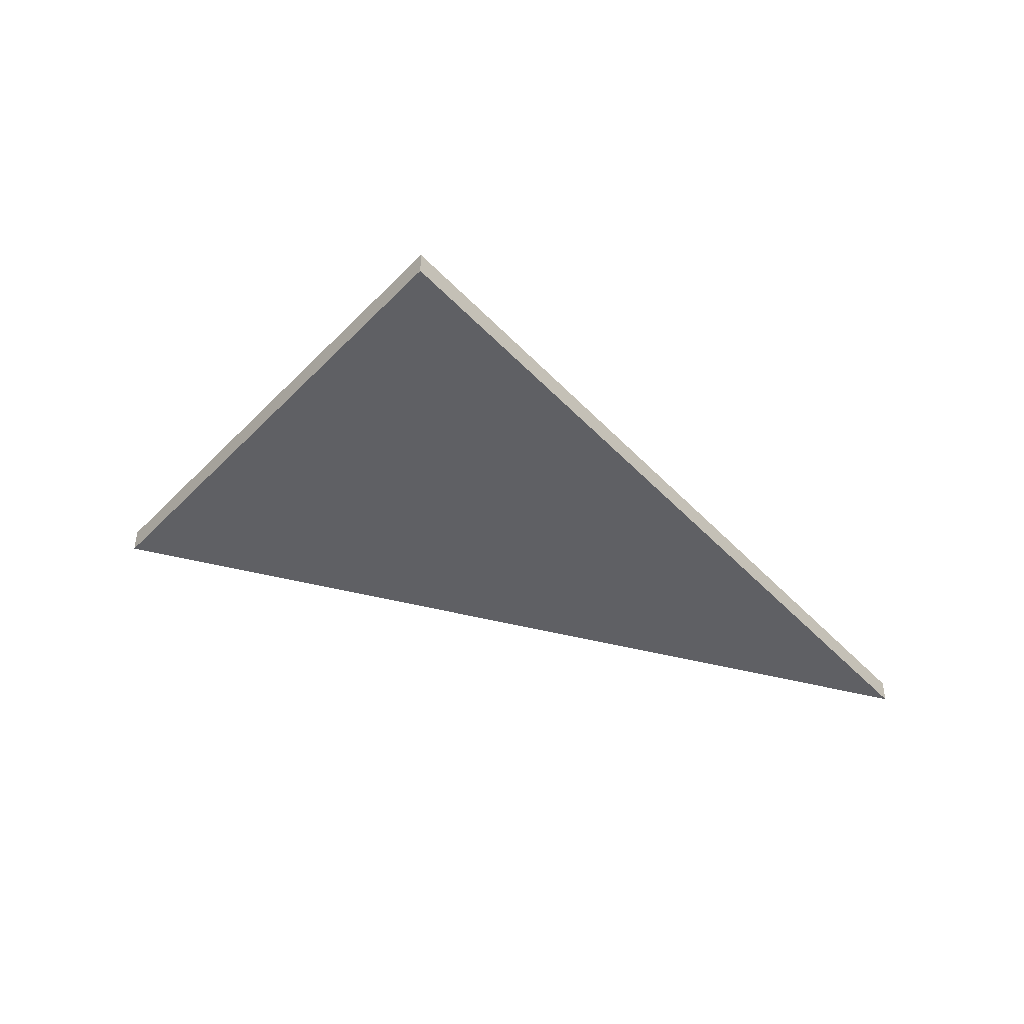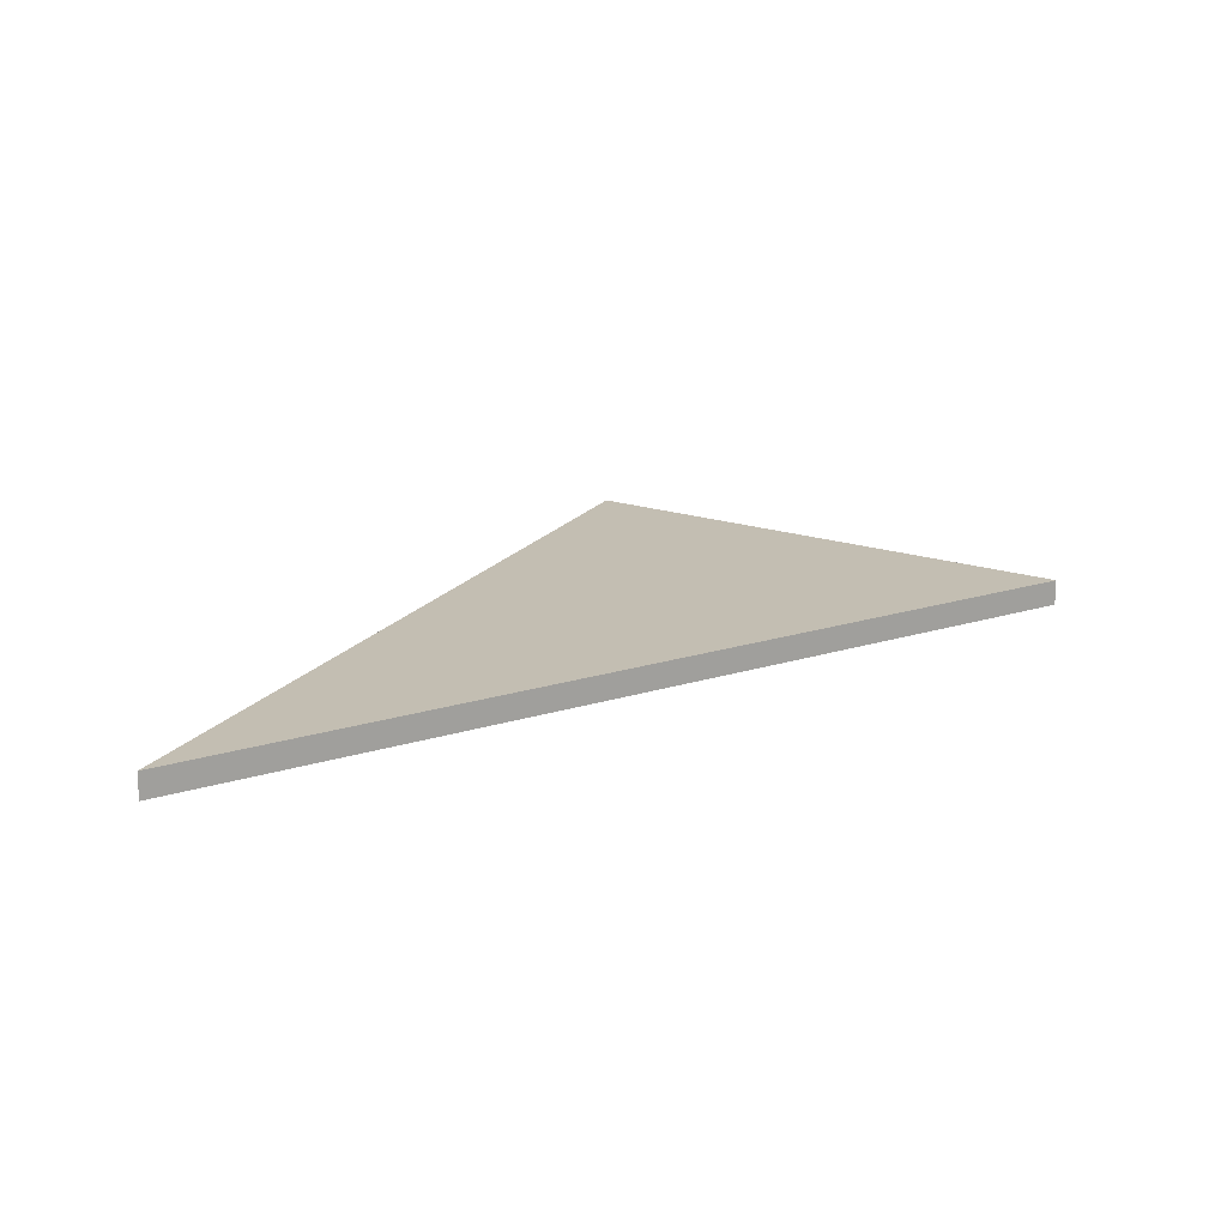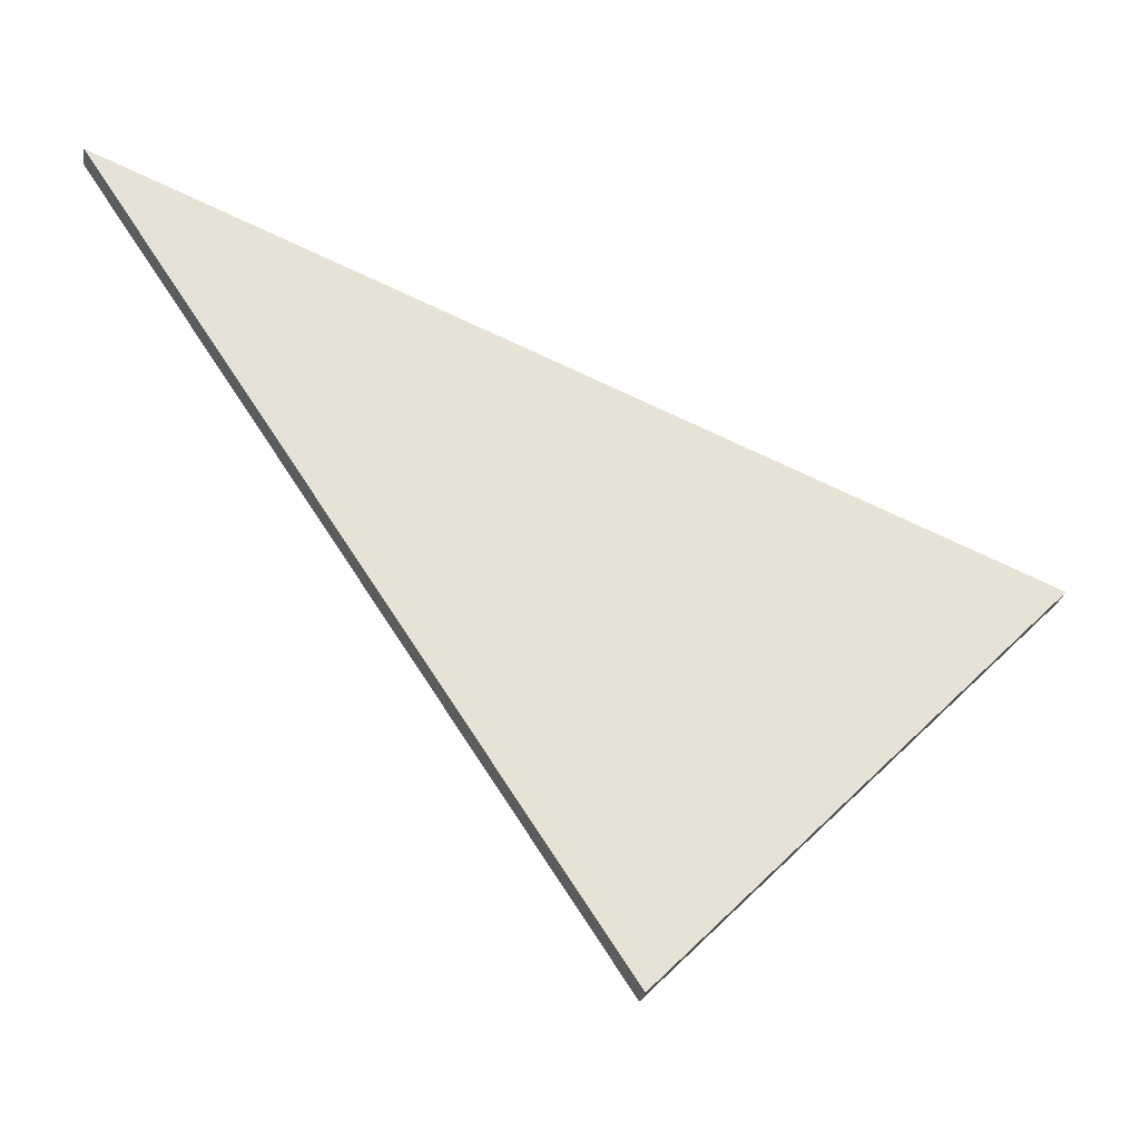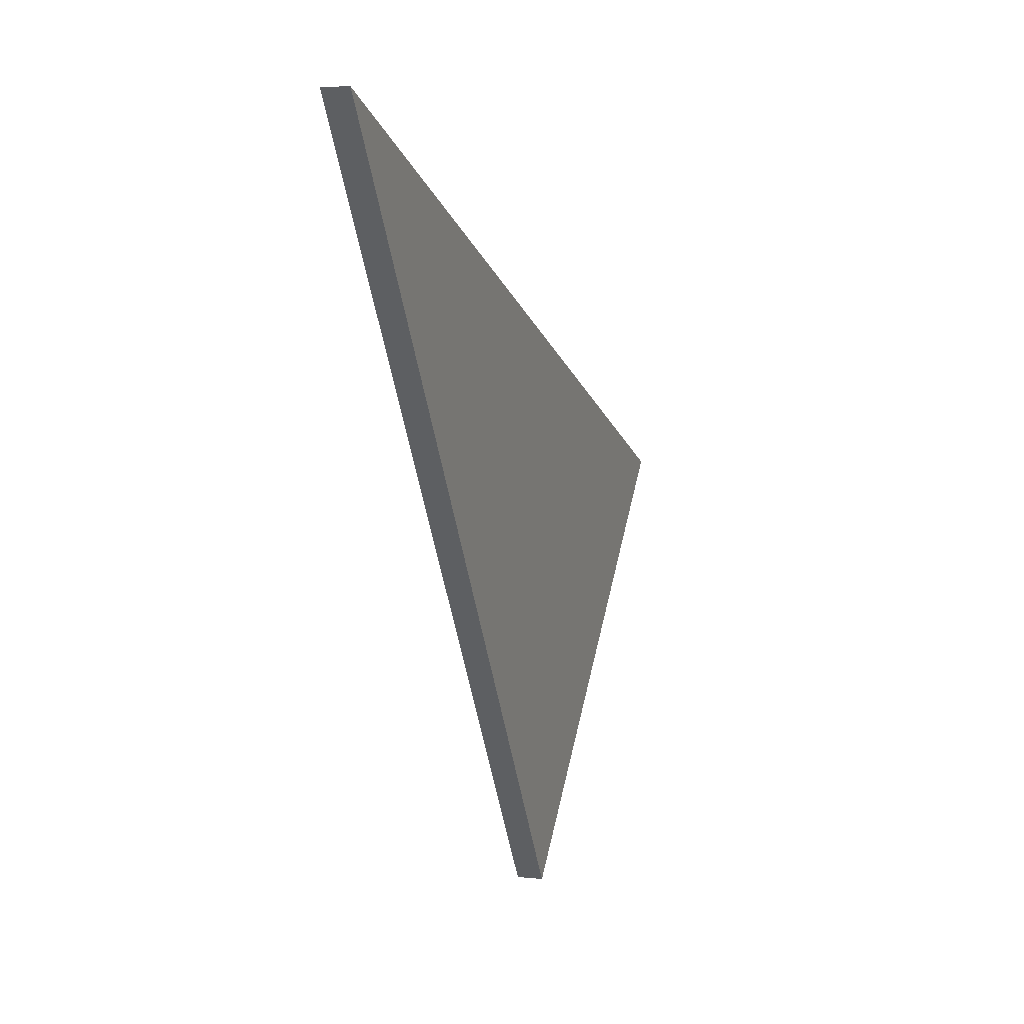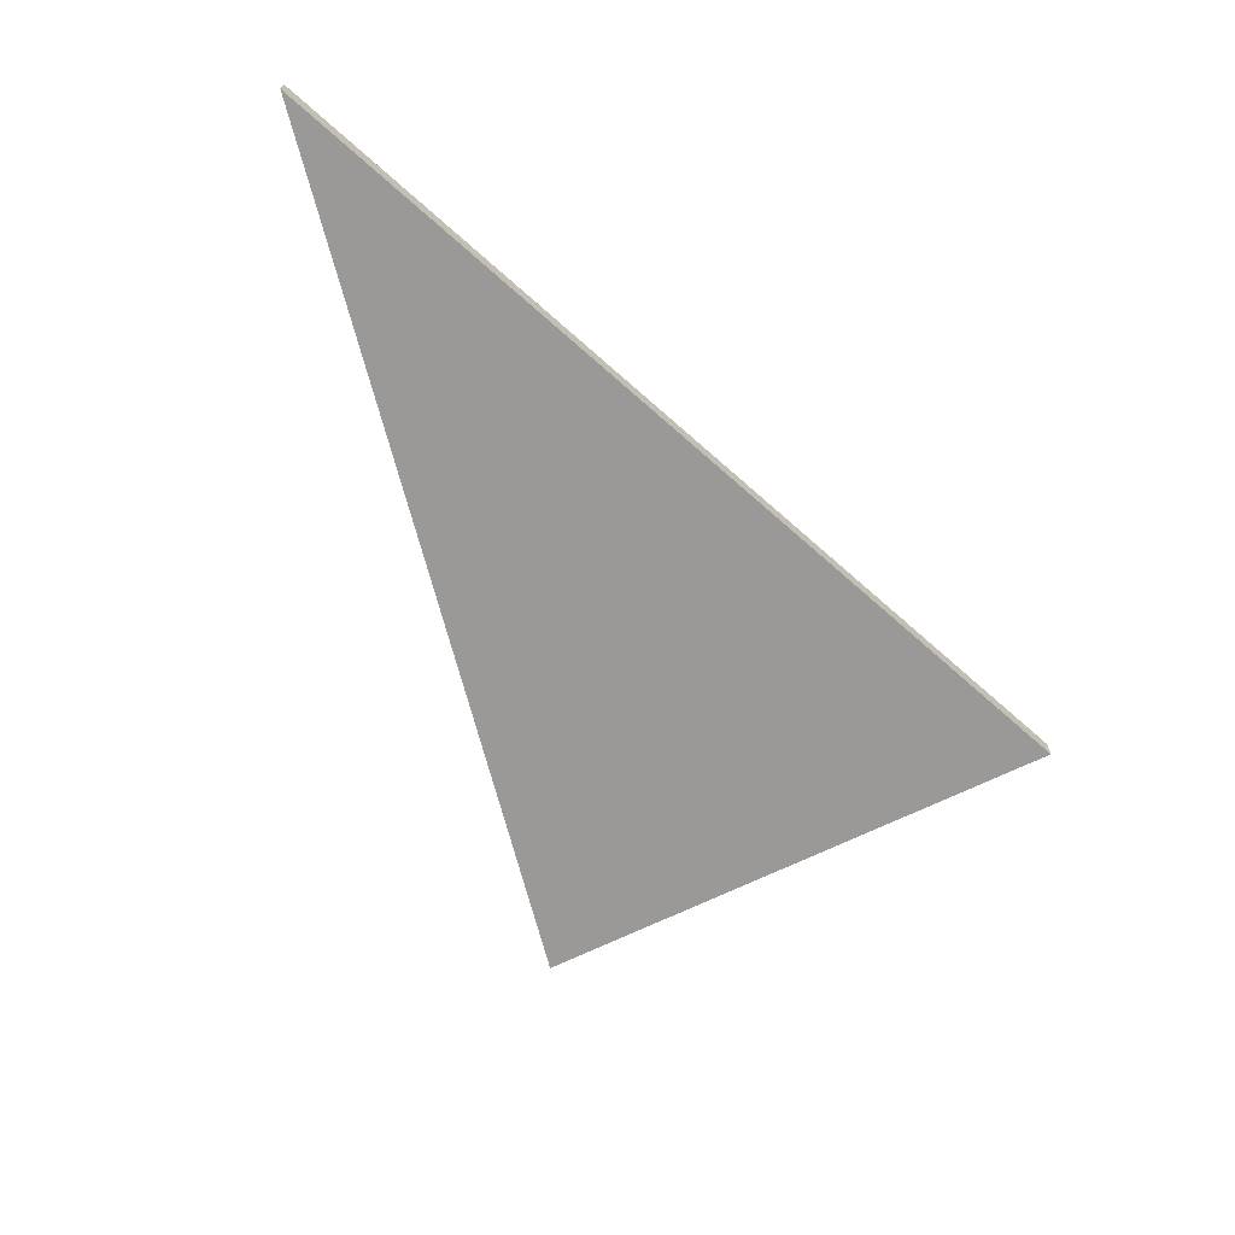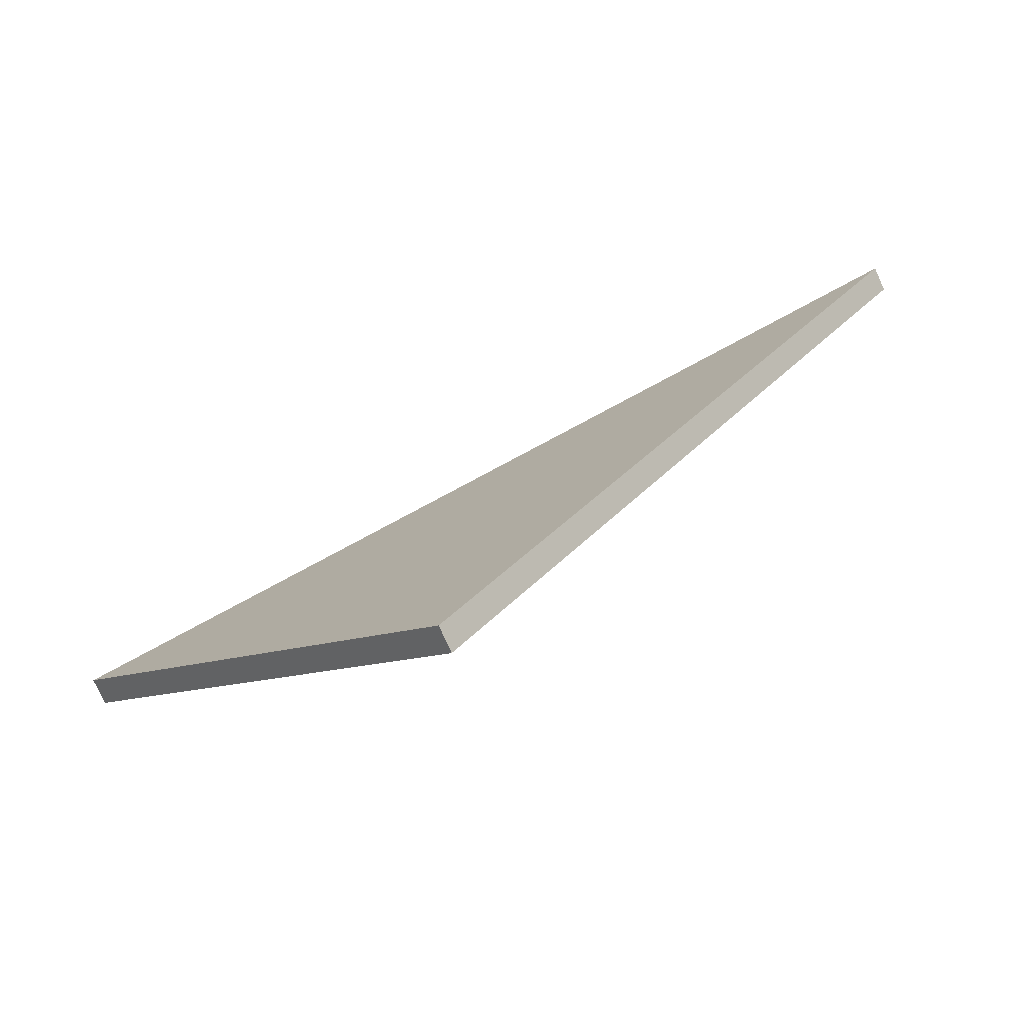
<metadata>
{"format":"obj","ext":"obj","renderer":"f3d","projection":"perspective","resolution":1024,"background":"white","views":[{"elev":-43.3,"azim":5.2,"up":"+Z"},{"elev":17.5,"azim":169.9,"up":"+Z"},{"elev":-25.7,"azim":170.2,"up":"+Y"},{"elev":6.7,"azim":107.7,"up":"+Y"},{"elev":-68.9,"azim":160.8,"up":"+Z"},{"elev":-77.9,"azim":24.2,"up":"+Y"}]}
</metadata>
<code>
o crane065
v 0.1522 0.4335 0.005
v 0.3512 0.7312 0.005
v 0 0.5858 0.005
v 0.1522 0.4335 -0.005
v 0.3512 0.7312 -0.005
v 0 0.5858 -0.005
f 1 2 3
f 1 4 5
f 1 5 2
f 2 5 6
f 2 6 3
f 3 6 4
f 3 4 1
f 6 5 4

</code>
